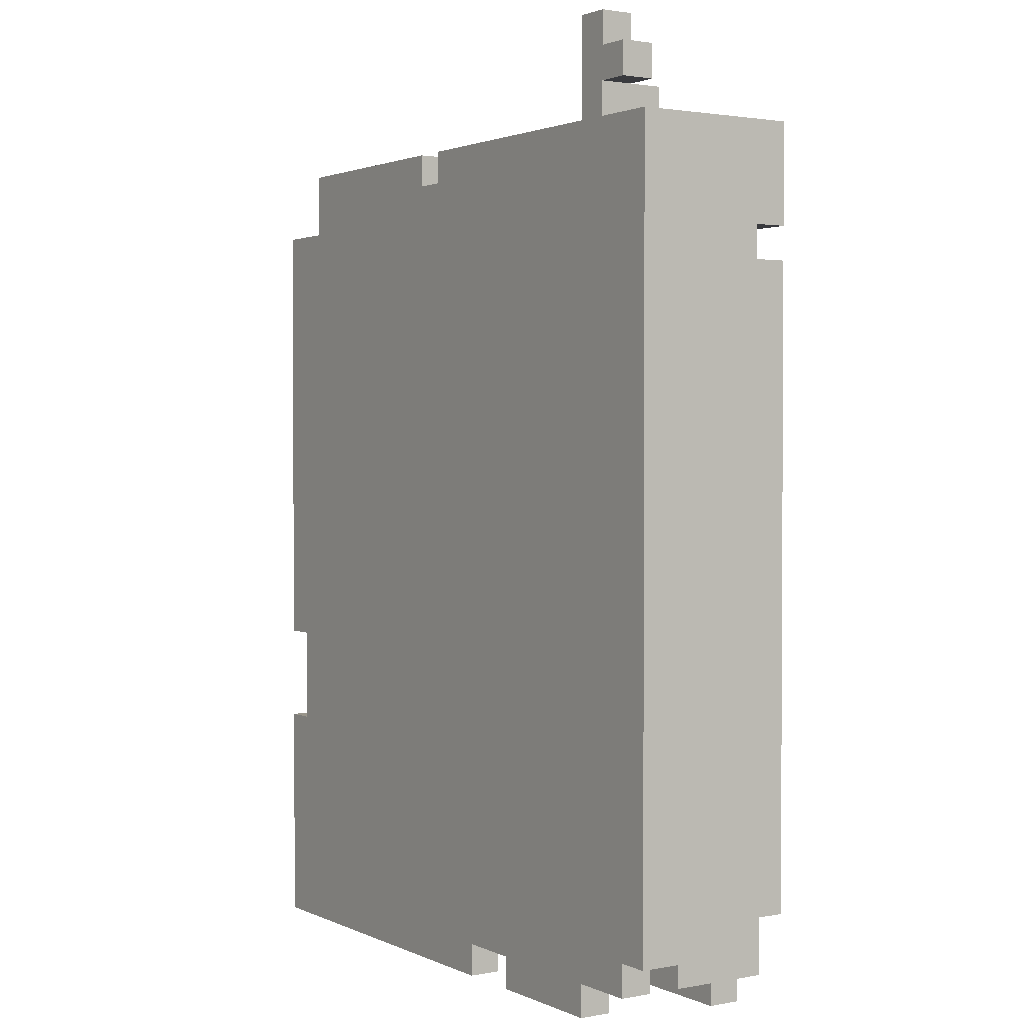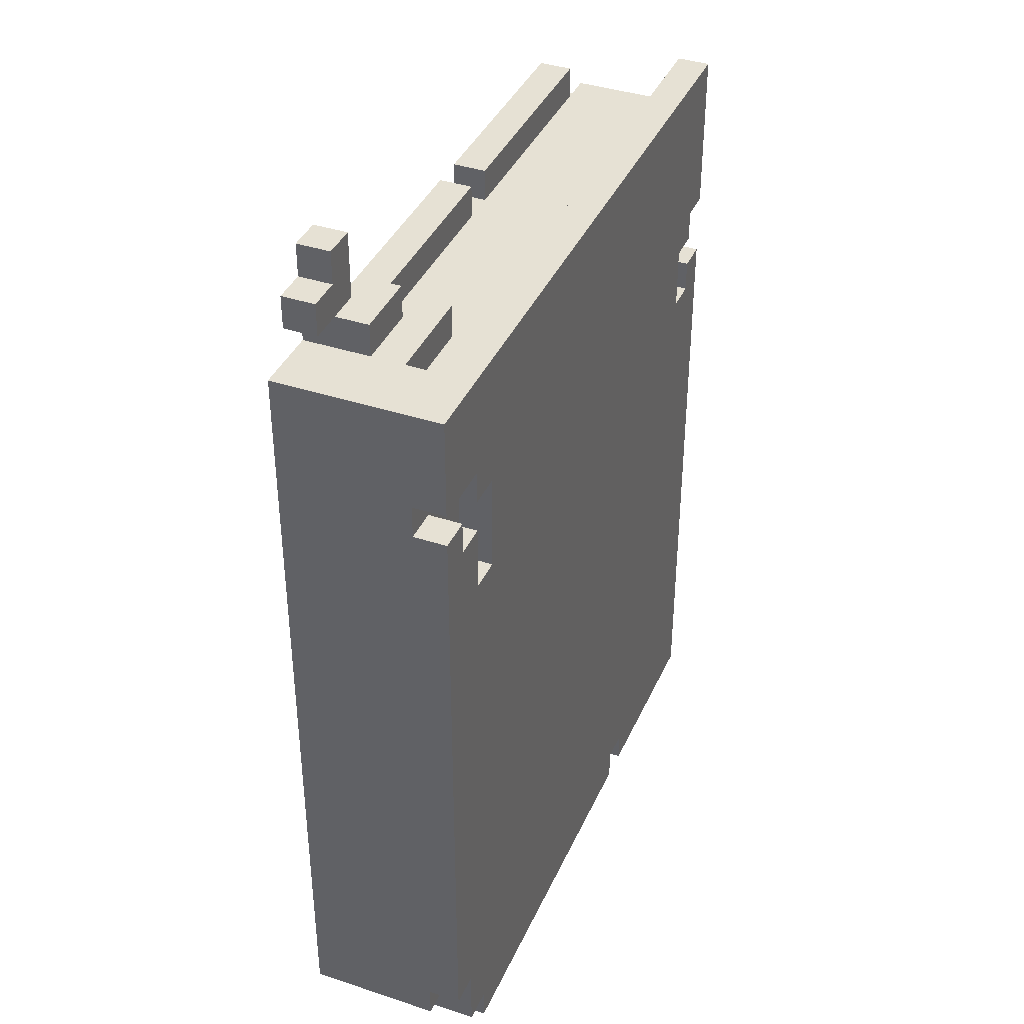
<metadata>
{"format":"obj","ext":"obj","renderer":"f3d","projection":"perspective","resolution":1024,"background":"white","views":[{"elev":1.8,"azim":56.8,"up":"+Z"},{"elev":39.1,"azim":112.5,"up":"+Z"}]}
</metadata>
<code>
o
v -2.9 5.9 -1.3
v -2.9 5.9 -2.7
v -2.9 5.9 -3
v -2.9 5.9 -3.7
v -2.9 6 -1.3
v -2.9 6 -2.7
v -2.9 6 -3
v -2.9 6 -3.7
v -2.9 6.3 -1.1
v -2.9 6.3 -1.6
v -2.9 6.3 -1.8
v -2.9 6.3 -3.7
v -2.9 6.4 -1.1
v -2.9 6.4 -1.6
v -2.9 6.4 -1.8
v -2.9 6.4 -3.7
v -2.8 5.9 -2.7
v -2.8 5.9 -3
v -2.8 6 -1.2
v -2.8 6 -1.3
v -2.8 6 -2.7
v -2.8 6 -3
v -2.8 6 -3.5
v -2.8 6.1 -1.2
v -2.8 6.1 -1.6
v -2.8 6.1 -1.8
v -2.8 6.1 -2
v -2.8 6.1 -2.1
v -2.8 6.1 -2.7
v -2.8 6.1 -2.8
v -2.8 6.1 -2.9
v -2.8 6.1 -3.1
v -2.8 6.1 -3.4
v -2.8 6.2 -1.2
v -2.8 6.2 -1.6
v -2.8 6.2 -1.8
v -2.8 6.2 -2
v -2.8 6.2 -2.1
v -2.8 6.2 -2.7
v -2.8 6.2 -2.8
v -2.8 6.2 -2.9
v -2.8 6.2 -3.1
v -2.8 6.2 -3.4
v -2.8 6.2 -3.5
v -2.8 6.3 -1.2
v -2.8 6.3 -1.6
v -2.8 6.3 -1.7
v -2.8 6.3 -1.8
v -2.8 6.3 -3.5
v -2.8 6.4 -1.6
v -2.8 6.4 -1.7
v -2.7 5.9 -1.1
v -2.7 5.9 -1.3
v -2.7 6 -1.1
v -2.7 6 -1.2
v -2.7 6 -1.3
v -2.7 6.3 -1.7
v -2.7 6.3 -1.9
v -2.7 6.4 -1.7
v -2.7 6.4 -1.9
v -2.2 6.3 -3.6
v -2.2 6.3 -3.7
v -2.2 6.4 -3.6
v -2.2 6.4 -3.7
v -1.9 5.9 -1.1
v -1.9 5.9 -1.2
v -1.9 6 -1.1
v -1.9 6 -1.2
v -1.5 5.9 -3.6
v -1.5 5.9 -3.7
v -1.5 6 -3.6
v -1.5 6 -3.7
v -1.3 6.1 -1.1
v -1.3 6.1 -1.2
v -1.3 6.2 -1.1
v -1.3 6.2 -1.2
v -1.2 6 -1
v -1.2 6 -1.1
v -1.2 6.1 -1
v -1.2 6.1 -1.1
v -1.1 5.9 -0.8
v -1.1 5.9 -1.1
v -1.1 6 -0.8
v -1.1 6 -1
v -1.1 6 -1.1
v -1 6 -1.1
v -1 6 -1.2
v -1 6.1 -1.1
v -1 6.1 -1.2
v -1 6.1 -3.5
v -1 6.1 -3.6
v -1 6.2 -1.1
v -1 6.2 -1.2
v -1 6.2 -3.5
v -1 6.2 -3.6
v -1 6.3 -1.1
v -1 6.3 -1.2
v -1 6.3 -1.6
v -1 6.3 -1.8
v -1 6.3 -3.5
v -1 6.3 -3.6
v -1 6.4 -1.6
v -1 6.4 -1.8
v -0.9 6.3 -1.5
v -0.9 6.3 -1.6
v -0.9 6.4 -1.5
v -0.9 6.4 -1.6
v -2.8 6.3 -1.8
v -2.8 6.3 -1.9
v -2.8 6.4 -1.8
v -2.8 6.4 -1.9
v -2.3 6.3 -3.6
v -2.3 6.3 -3.7
v -2.3 6.4 -3.6
v -2.3 6.4 -3.7
v -2 5.9 -1.1
v -2 5.9 -1.2
v -2 6 -1.1
v -2 6 -1.2
v -1.7 5.9 -3.6
v -1.7 5.9 -3.7
v -1.7 6 -3.6
v -1.7 6 -3.7
v -1.1 5.9 -3.6
v -1.1 5.9 -3.7
v -1.1 6 -3.6
v -1.1 6 -3.7
v -1.1 6.3 -1.5
v -1.1 6.3 -1.8
v -1.1 6.4 -1.5
v -1.1 6.4 -1.8
v -1 5.9 -0.8
v -1 5.9 -0.9
v -1 5.9 -1
v -1 5.9 -1.1
v -1 6 -0.8
v -1 6 -0.9
v -1 6 -1
v -1 6.1 -1
v -1 6.1 -1.1
v -1 6.3 -1.4
v -1 6.3 -1.5
v -1 6.3 -3.6
v -1 6.3 -3.7
v -1 6.4 -1.4
v -1 6.4 -1.5
v -1 6.4 -3.6
v -1 6.4 -3.7
v -0.9 5.9 -0.9
v -0.9 5.9 -1
v -0.9 5.9 -3.5
v -0.9 5.9 -3.6
v -0.9 6 -0.9
v -0.9 6 -1
v -0.9 6 -3.5
v -0.9 6 -3.6
v -0.9 6.1 -3.5
v -0.9 6.1 -3.6
v -0.9 6.2 -3.5
v -0.9 6.2 -3.6
v -0.9 6.3 -3.4
v -0.9 6.3 -3.5
v -0.9 6.3 -3.6
v -0.9 6.4 -3.4
v -0.9 6.4 -3.6
v -0.8 5.9 -1.1
v -0.8 5.9 -3.5
v -0.8 6.2 -1.1
v -0.8 6.2 -3.5
v -0.8 6.3 -1.4
v -0.8 6.3 -1.5
v -0.8 6.3 -3.4
v -0.8 6.3 -3.5
v -0.8 6.4 -1.1
v -0.8 6.4 -1.4
v -0.8 6.4 -1.5
v -0.8 6.4 -3.4
v -1.1 5.9 -0.8
v -1.1 6 -0.8
v -1 5.9 -0.8
v -1 6 -0.8
v -1 5.9 -0.9
v -1 6 -0.9
v -0.9 5.9 -0.9
v -0.9 6 -0.9
v -1.2 6 -1
v -1.2 6.1 -1
v -1.1 6 -1
v -1 6 -1
v -1 6.1 -1
v -2.9 6.3 -1.1
v -2.9 6.4 -1.1
v -2.7 5.9 -1.1
v -2.7 6 -1.1
v -2 5.9 -1.1
v -2 6 -1.1
v -1.9 5.9 -1.1
v -1.9 6 -1.1
v -1.3 6.1 -1.1
v -1.3 6.2 -1.1
v -1.2 6 -1.1
v -1.2 6.1 -1.1
v -1.1 5.9 -1.1
v -1.1 6 -1.1
v -1 5.9 -1.1
v -1 6.1 -1.1
v -1 6.2 -1.1
v -1 6.3 -1.1
v -0.8 5.9 -1.1
v -0.8 6.2 -1.1
v -0.8 6.4 -1.1
v -2.8 6 -1.2
v -2.8 6.1 -1.2
v -2.8 6.2 -1.2
v -2.8 6.3 -1.2
v -2.7 6 -1.2
v -2.6 6.1 -1.2
v -2.6 6.2 -1.2
v -2.5 6.1 -1.2
v -2.5 6.2 -1.2
v -2.3 6.1 -1.2
v -2.3 6.2 -1.2
v -2.1 6.1 -1.2
v -2.1 6.2 -1.2
v -2 5.9 -1.2
v -2 6 -1.2
v -2 6.1 -1.2
v -2 6.2 -1.2
v -1.9 5.9 -1.2
v -1.9 6 -1.2
v -1.8 6.1 -1.2
v -1.8 6.2 -1.2
v -1.6 6.1 -1.2
v -1.6 6.2 -1.2
v -1.3 6.1 -1.2
v -1.3 6.2 -1.2
v -1.2 6 -1.2
v -1.2 6.1 -1.2
v -1 6 -1.2
v -1 6.1 -1.2
v -1 6.2 -1.2
v -1 6.3 -1.2
v -2.9 5.9 -1.3
v -2.9 6 -1.3
v -2.8 6 -1.3
v -2.7 5.9 -1.3
v -2.7 6 -1.3
v -0.9 6.3 -1.5
v -0.9 6.4 -1.5
v -0.8 6.3 -1.5
v -0.8 6.4 -1.5
v -1 6.3 -1.6
v -1 6.4 -1.6
v -0.9 6.3 -1.6
v -0.9 6.4 -1.6
v -2.9 6.3 -1.8
v -2.9 6.4 -1.8
v -2.8 6.3 -1.8
v -2.8 6.4 -1.8
v -1.1 6.3 -1.8
v -1.1 6.4 -1.8
v -1 6.3 -1.8
v -1 6.4 -1.8
v -2.8 6.3 -1.9
v -2.8 6.4 -1.9
v -2.7 6.3 -1.9
v -2.7 6.4 -1.9
v -2.9 5.9 -3
v -2.9 6 -3
v -2.8 5.9 -3
v -2.8 6 -3
v -1 5.9 -1
v -1 6 -1
v -0.9 5.9 -1
v -0.9 6 -1
v -1.2 6 -1.1
v -1.2 6.1 -1.1
v -1 6 -1.1
v -1 6.1 -1.1
v -1 6.3 -1.4
v -1 6.4 -1.4
v -0.9 6.3 -1.4
v -0.8 6.3 -1.4
v -0.8 6.4 -1.4
v -1.1 6.3 -1.5
v -1.1 6.4 -1.5
v -1 6.3 -1.5
v -1 6.4 -1.5
v -2.9 6.3 -1.6
v -2.9 6.4 -1.6
v -2.8 6.3 -1.6
v -2.8 6.4 -1.6
v -2.8 6.3 -1.7
v -2.8 6.4 -1.7
v -2.7 6.3 -1.7
v -2.7 6.4 -1.7
v -2.9 5.9 -2.7
v -2.9 6 -2.7
v -2.8 5.9 -2.7
v -2.8 6 -2.7
v -0.9 6.3 -3.4
v -0.9 6.4 -3.4
v -0.8 6.3 -3.4
v -0.8 6.4 -3.4
v -2.8 6 -3.5
v -2.8 6.2 -3.5
v -2.8 6.3 -3.5
v -2.7 6.3 -3.5
v -2.6 6.1 -3.5
v -2.6 6.2 -3.5
v -2.4 6.1 -3.5
v -2.4 6.2 -3.5
v -2.3 6.1 -3.5
v -2.3 6.2 -3.5
v -2.2 6.1 -3.5
v -2.2 6.2 -3.5
v -2 6.1 -3.5
v -2 6.2 -3.5
v -1.4 6.1 -3.5
v -1.4 6.2 -3.5
v -1.3 6.1 -3.5
v -1.3 6.2 -3.5
v -1.2 6 -3.5
v -1.2 6.1 -3.5
v -1.2 6.2 -3.5
v -1.1 6.3 -3.5
v -1 6 -3.5
v -1 6.1 -3.5
v -1 6.2 -3.5
v -1 6.3 -3.5
v -0.9 5.9 -3.5
v -0.9 6 -3.5
v -0.9 6.1 -3.5
v -0.9 6.2 -3.5
v -0.9 6.3 -3.5
v -0.8 5.9 -3.5
v -0.8 6.2 -3.5
v -0.8 6.3 -3.5
v -2.3 6.3 -3.6
v -2.3 6.4 -3.6
v -2.2 6.3 -3.6
v -2.2 6.4 -3.6
v -1.7 5.9 -3.6
v -1.7 6 -3.6
v -1.5 5.9 -3.6
v -1.5 6 -3.6
v -1.1 5.9 -3.6
v -1.1 6 -3.6
v -1 6.1 -3.6
v -1 6.2 -3.6
v -1 6.3 -3.6
v -1 6.4 -3.6
v -0.9 5.9 -3.6
v -0.9 6 -3.6
v -0.9 6.1 -3.6
v -0.9 6.2 -3.6
v -0.9 6.3 -3.6
v -0.9 6.4 -3.6
v -2.9 5.9 -3.7
v -2.9 6 -3.7
v -2.9 6.3 -3.7
v -2.9 6.4 -3.7
v -2.3 6.3 -3.7
v -2.3 6.4 -3.7
v -2.2 6.3 -3.7
v -2.2 6.4 -3.7
v -1.7 5.9 -3.7
v -1.7 6 -3.7
v -1.5 5.9 -3.7
v -1.5 6 -3.7
v -1.1 5.9 -3.7
v -1.1 6 -3.7
v -1 6.3 -3.7
v -1 6.4 -3.7
v -1.1 5.9 -0.8
v -1 5.9 -0.8
v -1 5.9 -0.9
v -0.9 5.9 -0.9
v -1 5.9 -1
v -0.9 5.9 -1
v -2.7 5.9 -1.1
v -2 5.9 -1.1
v -1.9 5.9 -1.1
v -1.1 5.9 -1.1
v -1 5.9 -1.1
v -0.8 5.9 -1.1
v -2 5.9 -1.2
v -1.9 5.9 -1.2
v -2.9 5.9 -1.3
v -2.7 5.9 -1.3
v -2.9 5.9 -2.7
v -2.8 5.9 -2.7
v -2.9 5.9 -3
v -2.8 5.9 -3
v -0.9 5.9 -3.5
v -0.8 5.9 -3.5
v -1.7 5.9 -3.6
v -1.5 5.9 -3.6
v -1.1 5.9 -3.6
v -0.9 5.9 -3.6
v -2.9 5.9 -3.7
v -1.7 5.9 -3.7
v -1.5 5.9 -3.7
v -1.1 5.9 -3.7
v -1.2 6 -1
v -1.1 6 -1
v -1.2 6 -1.1
v -1.1 6 -1.1
v -2.8 6 -1.2
v -2.7 6 -1.2
v -2.8 6 -1.3
v -2.7 6 -1.3
v -1.3 6.1 -1.1
v -1.2 6.1 -1.1
v -1 6.1 -1.1
v -1.3 6.1 -1.2
v -1.2 6.1 -1.2
v -1 6.1 -1.2
v -1 6.1 -3.5
v -0.9 6.1 -3.5
v -1 6.1 -3.6
v -0.9 6.1 -3.6
v -2.9 6.3 -1.1
v -1 6.3 -1.1
v -2.8 6.3 -1.2
v -1 6.3 -1.2
v -2.9 6.3 -1.6
v -2.8 6.3 -1.6
v -2.9 6.3 -1.8
v -2.8 6.3 -1.8
v -2.8 6.3 -3.5
v -2.7 6.3 -3.5
v -1.1 6.3 -3.5
v -1 6.3 -3.5
v -2.7 6.3 -3.6
v -2.3 6.3 -3.6
v -2.2 6.3 -3.6
v -1.1 6.3 -3.6
v -1 6.3 -3.6
v -2.9 6.3 -3.7
v -2.3 6.3 -3.7
v -2.2 6.3 -3.7
v -1 6.3 -3.7
v -1.1 6 -0.8
v -1 6 -0.8
v -1 6 -0.9
v -0.9 6 -0.9
v -1.1 6 -1
v -1 6 -1
v -0.9 6 -1
v -2.7 6 -1.1
v -2 6 -1.1
v -1.9 6 -1.1
v -1.2 6 -1.1
v -1 6 -1.1
v -2.7 6 -1.2
v -2 6 -1.2
v -1.9 6 -1.2
v -1.2 6 -1.2
v -1 6 -1.2
v -2.9 6 -1.3
v -2.8 6 -1.3
v -2.9 6 -2.7
v -2.8 6 -2.7
v -2.9 6 -3
v -2.8 6 -3
v -2.8 6 -3.5
v -1.2 6 -3.5
v -1 6 -3.5
v -0.9 6 -3.5
v -1.7 6 -3.6
v -1.5 6 -3.6
v -1.1 6 -3.6
v -0.9 6 -3.6
v -2.9 6 -3.7
v -1.7 6 -3.7
v -1.5 6 -3.7
v -1.1 6 -3.7
v -1.2 6.1 -1
v -1 6.1 -1
v -1.2 6.1 -1.1
v -1 6.1 -1.1
v -1.3 6.2 -1.1
v -1 6.2 -1.1
v -1.3 6.2 -1.2
v -1 6.2 -1.2
v -1 6.3 -1.4
v -0.9 6.3 -1.4
v -0.8 6.3 -1.4
v -1.1 6.3 -1.5
v -1 6.3 -1.5
v -0.9 6.3 -1.5
v -0.8 6.3 -1.5
v -1 6.3 -1.6
v -0.9 6.3 -1.6
v -2.8 6.3 -1.7
v -2.7 6.3 -1.7
v -2.8 6.3 -1.8
v -1.1 6.3 -1.8
v -1 6.3 -1.8
v -2.8 6.3 -1.9
v -2.7 6.3 -1.9
v -0.9 6.3 -3.4
v -0.8 6.3 -3.4
v -0.9 6.3 -3.5
v -0.8 6.3 -3.5
v -2.9 6.4 -1.1
v -0.8 6.4 -1.1
v -2.7 6.4 -1.2
v -1.1 6.4 -1.2
v -2.8 6.4 -1.3
v -2.7 6.4 -1.3
v -1.1 6.4 -1.3
v -1 6.4 -1.3
v -2.7 6.4 -1.4
v -1.2 6.4 -1.4
v -1 6.4 -1.4
v -0.8 6.4 -1.4
v -1.1 6.4 -1.5
v -1 6.4 -1.5
v -0.9 6.4 -1.5
v -0.8 6.4 -1.5
v -2.9 6.4 -1.6
v -2.8 6.4 -1.6
v -1 6.4 -1.6
v -0.9 6.4 -1.6
v -2.8 6.4 -1.7
v -2.7 6.4 -1.7
v -2.9 6.4 -1.8
v -2.8 6.4 -1.8
v -1.1 6.4 -1.8
v -1 6.4 -1.8
v -2.8 6.4 -1.9
v -2.7 6.4 -1.9
v -2.5 6.4 -2.7
v -1.3 6.4 -2.7
v -2.5 6.4 -3
v -1.3 6.4 -3
v -2.7 6.4 -3.4
v -1.2 6.4 -3.4
v -0.9 6.4 -3.4
v -0.8 6.4 -3.4
v -2.8 6.4 -3.5
v -2.7 6.4 -3.5
v -1.1 6.4 -3.5
v -1 6.4 -3.5
v -2.7 6.4 -3.6
v -2.3 6.4 -3.6
v -2.2 6.4 -3.6
v -1.1 6.4 -3.6
v -1 6.4 -3.6
v -0.9 6.4 -3.6
v -2.9 6.4 -3.7
v -2.3 6.4 -3.7
v -2.2 6.4 -3.7
v -1 6.4 -3.7
f 5 2 1
f 6 2 5
f 7 4 3
f 8 4 7
f 13 10 9
f 14 10 13
f 15 12 11
f 16 12 15
f 21 18 17
f 22 18 21
f 24 20 19
f 24 23 22
f 24 22 21
f 24 21 20
f 25 23 24
f 26 23 25
f 27 23 26
f 28 23 27
f 29 23 28
f 30 23 29
f 31 23 30
f 32 23 31
f 33 23 32
f 34 25 24
f 35 26 25
f 35 25 34
f 36 27 26
f 36 26 35
f 37 28 27
f 37 27 36
f 38 29 28
f 38 28 37
f 39 30 29
f 39 29 38
f 40 31 30
f 40 30 39
f 41 32 31
f 41 31 40
f 42 33 32
f 42 32 41
f 43 23 33
f 43 33 42
f 44 23 43
f 45 42 41
f 45 35 34
f 45 44 43
f 45 43 42
f 45 41 40
f 45 40 39
f 45 39 38
f 45 38 37
f 45 37 36
f 45 36 35
f 46 44 45
f 47 44 46
f 48 44 47
f 49 44 48
f 50 47 46
f 51 47 50
f 54 53 52
f 55 53 54
f 56 53 55
f 59 58 57
f 60 58 59
f 63 62 61
f 64 62 63
f 67 66 65
f 68 66 67
f 71 70 69
f 72 70 71
f 75 74 73
f 76 74 75
f 79 78 77
f 80 78 79
f 83 82 81
f 84 82 83
f 85 82 84
f 88 87 86
f 89 87 88
f 94 91 90
f 95 91 94
f 96 93 92
f 97 93 96
f 100 95 94
f 101 95 100
f 102 99 98
f 103 99 102
f 106 105 104
f 107 105 106
f 108 109 110
f 110 109 111
f 112 113 114
f 114 113 115
f 116 117 118
f 118 117 119
f 120 121 122
f 122 121 123
f 124 125 126
f 126 125 127
f 128 129 130
f 130 129 131
f 132 133 136
f 136 133 137
f 134 135 138
f 138 135 139
f 139 135 140
f 141 142 145
f 145 142 146
f 143 144 147
f 147 144 148
f 149 150 153
f 153 150 154
f 151 152 155
f 155 152 156
f 157 158 159
f 159 158 160
f 159 160 162
f 162 160 163
f 161 162 164
f 162 163 164
f 164 163 165
f 166 167 168
f 168 167 169
f 168 169 170
f 170 169 171
f 171 169 172
f 172 169 173
f 168 170 174
f 174 170 175
f 171 172 176
f 176 172 177
f 180 179 178
f 181 179 180
f 184 183 182
f 185 183 184
f 188 187 186
f 189 187 188
f 190 187 189
f 195 194 193
f 196 194 195
f 201 198 197
f 202 200 199
f 203 201 197
f 204 201 203
f 206 200 202
f 207 200 206
f 208 192 191
f 209 207 206
f 209 206 205
f 210 208 207
f 210 207 209
f 211 192 208
f 211 208 210
f 216 213 212
f 217 214 213
f 217 213 216
f 218 215 214
f 218 214 217
f 219 217 216
f 219 218 217
f 220 215 218
f 220 218 219
f 221 219 216
f 221 220 219
f 222 215 220
f 222 220 221
f 223 221 216
f 223 222 221
f 224 215 222
f 224 222 223
f 226 223 216
f 227 224 223
f 227 223 226
f 228 215 224
f 228 224 227
f 229 226 225
f 230 227 226
f 230 226 229
f 231 228 227
f 231 227 230
f 232 215 228
f 232 228 231
f 233 231 230
f 233 232 231
f 234 215 232
f 234 232 233
f 235 233 230
f 235 234 233
f 236 215 234
f 236 234 235
f 237 235 230
f 238 235 237
f 239 238 237
f 240 238 239
f 241 215 236
f 242 215 241
f 245 244 243
f 246 245 243
f 247 245 246
f 250 249 248
f 251 249 250
f 254 253 252
f 255 253 254
f 258 257 256
f 259 257 258
f 262 261 260
f 263 261 262
f 266 265 264
f 267 265 266
f 270 269 268
f 271 269 270
f 272 273 274
f 274 273 275
f 276 277 278
f 278 277 279
f 280 281 282
f 282 281 283
f 283 281 284
f 285 286 287
f 287 286 288
f 289 290 291
f 291 290 292
f 293 294 295
f 295 294 296
f 297 298 299
f 299 298 300
f 301 302 303
f 303 302 304
f 306 307 308
f 305 306 309
f 306 308 310
f 309 306 310
f 305 309 311
f 309 310 311
f 310 308 312
f 311 310 312
f 305 311 313
f 311 312 313
f 312 308 314
f 313 312 314
f 305 313 315
f 313 314 315
f 314 308 316
f 315 314 316
f 305 315 317
f 315 316 317
f 316 308 318
f 317 316 318
f 305 317 319
f 317 318 319
f 318 308 320
f 319 318 320
f 305 319 321
f 319 320 321
f 320 308 322
f 321 320 322
f 305 321 323
f 321 322 324
f 323 321 324
f 322 308 325
f 324 322 325
f 323 324 326
f 325 308 326
f 324 325 326
f 323 326 327
f 327 326 328
f 328 326 329
f 329 326 330
f 327 328 332
f 332 328 333
f 331 332 336
f 332 333 336
f 333 334 336
f 334 335 337
f 336 334 337
f 337 335 338
f 339 340 341
f 341 340 342
f 343 344 345
f 345 344 346
f 347 348 353
f 353 348 354
f 349 350 355
f 350 351 356
f 355 350 356
f 351 352 357
f 356 351 357
f 357 352 358
f 361 362 363
f 363 362 364
f 359 360 367
f 367 360 368
f 369 370 371
f 371 370 372
f 365 366 373
f 373 366 374
f 377 376 375
f 379 377 375
f 379 378 377
f 380 378 379
f 384 379 375
f 385 379 384
f 387 382 381
f 388 386 385
f 388 385 384
f 388 384 383
f 390 387 381
f 390 388 387
f 391 390 389
f 392 390 391
f 394 390 392
f 395 386 388
f 395 394 393
f 395 390 394
f 395 388 390
f 396 386 395
f 397 395 393
f 398 395 397
f 399 395 398
f 400 395 399
f 401 397 393
f 402 397 401
f 403 399 398
f 404 399 403
f 407 406 405
f 408 406 407
f 411 410 409
f 412 410 411
f 416 414 413
f 416 415 414
f 417 415 416
f 418 415 417
f 421 420 419
f 422 420 421
f 425 424 423
f 426 424 425
f 427 425 423
f 428 425 427
f 431 430 429
f 435 432 431
f 435 433 432
f 436 433 435
f 437 433 436
f 438 434 433
f 438 433 437
f 439 434 438
f 440 431 429
f 440 435 431
f 440 436 435
f 441 436 440
f 442 439 438
f 442 438 437
f 443 439 442
f 444 445 446
f 444 446 448
f 446 447 448
f 448 447 449
f 449 447 450
f 451 452 456
f 456 452 457
f 454 455 458
f 453 454 458
f 458 455 459
f 459 455 460
f 461 462 463
f 463 462 464
f 465 466 467
f 468 469 471
f 469 470 471
f 467 468 471
f 471 470 472
f 472 470 473
f 473 470 474
f 465 467 475
f 467 471 475
f 475 471 476
f 472 473 477
f 477 473 478
f 479 480 481
f 481 480 482
f 483 484 485
f 485 484 486
f 487 488 491
f 488 489 492
f 491 488 492
f 492 489 493
f 490 491 494
f 491 492 494
f 494 492 495
f 496 497 498
f 490 494 499
f 499 494 500
f 498 497 501
f 501 497 502
f 503 504 505
f 505 504 506
f 507 508 509
f 509 508 510
f 507 509 511
f 509 510 512
f 511 509 512
f 510 508 513
f 512 510 513
f 513 508 514
f 511 512 515
f 512 513 515
f 513 514 515
f 515 514 516
f 514 508 517
f 516 514 517
f 517 508 518
f 516 517 519
f 519 517 520
f 507 511 523
f 511 515 524
f 523 511 524
f 521 522 526
f 524 515 527
f 515 516 528
f 527 515 528
f 516 519 531
f 525 526 532
f 529 530 533
f 528 516 534
f 534 516 535
f 535 516 536
f 534 535 537
f 535 536 537
f 536 516 538
f 537 536 538
f 533 534 539
f 534 537 539
f 537 538 539
f 516 531 540
f 539 538 540
f 531 532 540
f 538 516 540
f 526 522 541
f 532 526 541
f 541 522 542
f 533 539 543
f 529 533 543
f 539 540 543
f 543 540 544
f 540 532 545
f 544 540 545
f 532 541 546
f 545 532 546
f 543 544 547
f 544 545 547
f 547 545 548
f 548 545 549
f 545 546 550
f 549 545 550
f 546 541 551
f 550 546 551
f 551 541 552
f 529 543 553
f 543 547 553
f 547 548 553
f 553 548 554
f 549 550 555
f 550 551 555
f 555 551 556

</code>
